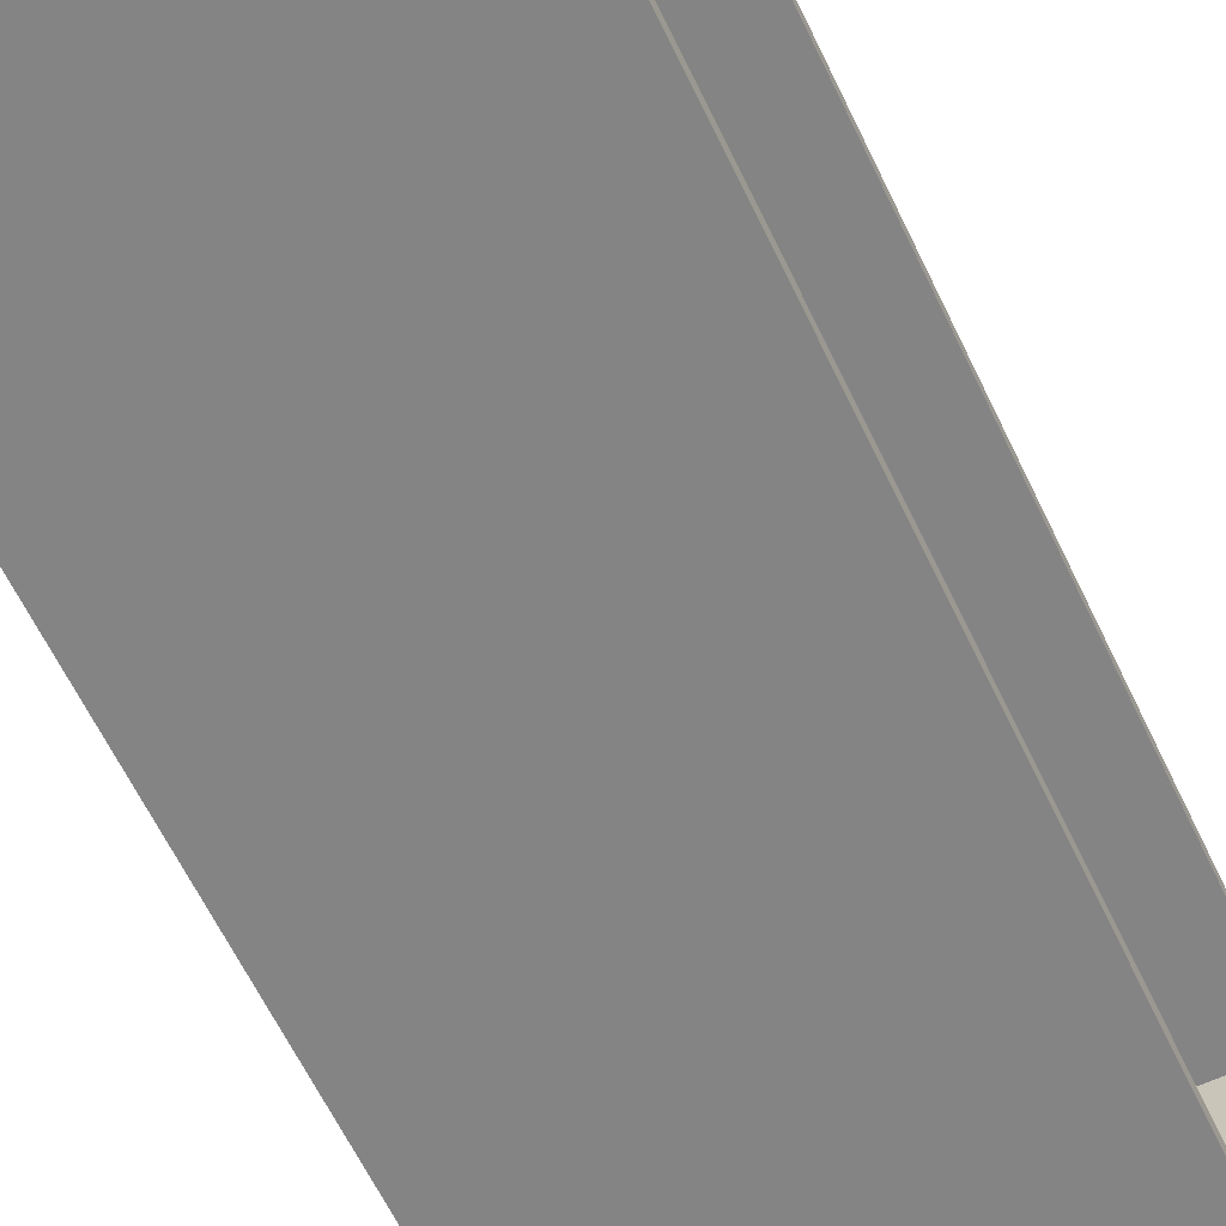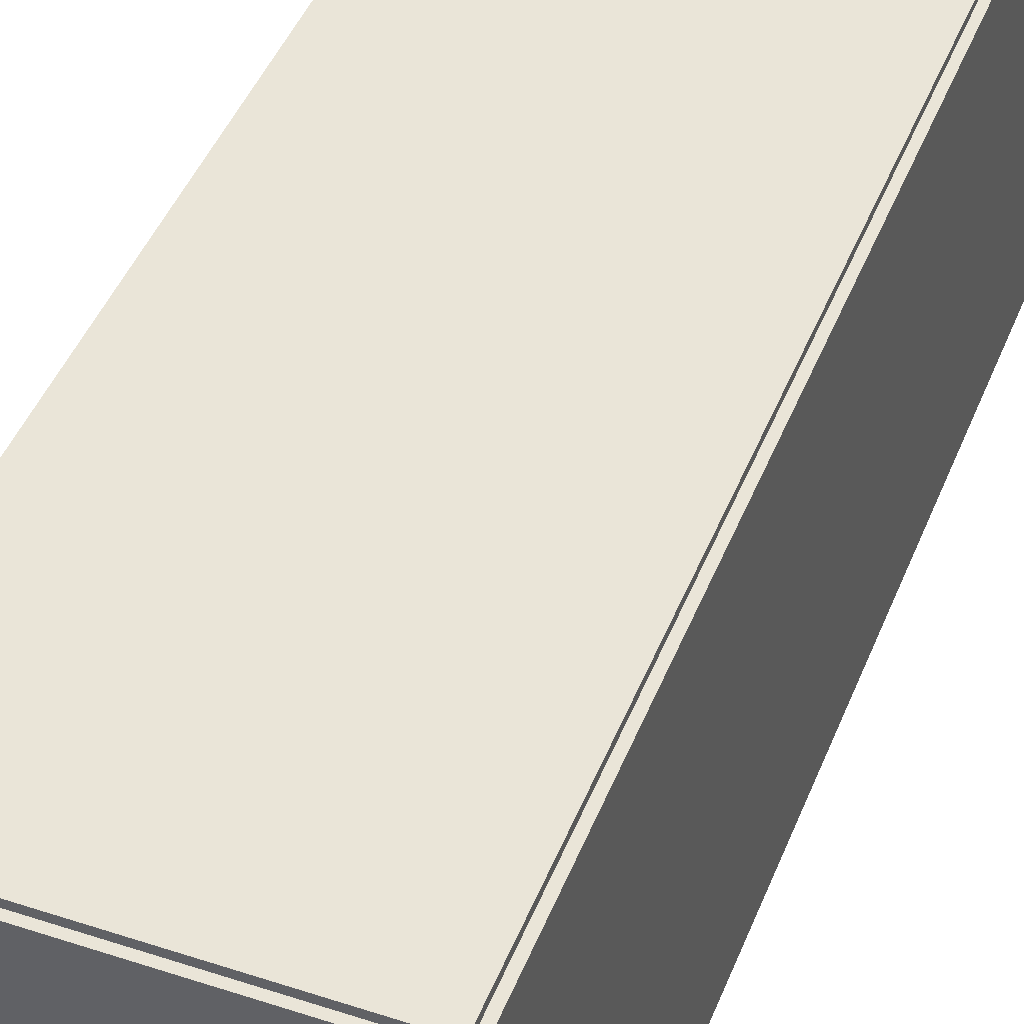
<metadata>
{"format":"obj","ext":"obj","renderer":"f3d","projection":"perspective","resolution":1024,"background":"white","views":[{"elev":-61.4,"azim":25.3,"up":"+Z"},{"elev":44.7,"azim":-159.1,"up":"+Z"}]}
</metadata>
<code>
v -0.08297 -0.2393 -0.003303
v -0.08297 -0.2393 0.003303
v -0.08297 0.2393 -0.003303
v -0.08297 0.2393 0.003303
v 0.08297 -0.2393 -0.003303
v 0.08297 -0.2393 0.003303
v 0.08297 0.2393 -0.003303
v 0.08297 0.2393 0.003303
v -0.07967 -0.2393 0
v -0.08627 -0.2393 0
v -0.07967 0.2393 0
v -0.08627 0.2393 0
v -0.07967 -0.2393 0.1875
v -0.08627 -0.2393 0.1875
v -0.07967 0.2393 0.1875
v -0.08627 0.2393 0.1875
v -0.08297 0.2361 0.1875
v -0.08297 0.2425 0.1875
v -0.08297 0.2361 0
v -0.08297 0.2425 0
v 0.08297 0.2361 0.1875
v 0.08297 0.2425 0.1875
v 0.08297 0.2361 0
v 0.08297 0.2425 0
v -0.08297 -0.2361 0
v -0.08297 -0.2425 0
v -0.08297 -0.2361 0.1875
v -0.08297 -0.2425 0.1875
v 0.08297 -0.2361 0
v 0.08297 -0.2425 0
v 0.08297 -0.2361 0.1875
v 0.08297 -0.2425 0.1875
v -0.08297 -0.2393 0.1842
v -0.08297 -0.2393 0.1908
v -0.08297 0.2393 0.1842
v -0.08297 0.2393 0.1908
v 0.08297 -0.2393 0.1842
v 0.08297 -0.2393 0.1908
v 0.08297 0.2393 0.1842
v 0.08297 0.2393 0.1908
v 0.00445 -0.1948 0.006607
v 0.03135 -0.1948 0.006607
v 0.03135 -0.1948 0.1053
v 0.00445 -0.1948 0.1053
v 0.03084 -0.1896 0.006607
v 0.03084 -0.1896 0.1053
v 0.02931 -0.1845 0.006607
v 0.02931 -0.1845 0.1053
v 0.02682 -0.1799 0.006607
v 0.02682 -0.1799 0.1053
v 0.02347 -0.1758 0.006607
v 0.02347 -0.1758 0.1053
v 0.0194 -0.1725 0.006607
v 0.0194 -0.1725 0.1053
v 0.01475 -0.17 0.006607
v 0.01475 -0.17 0.1053
v 0.009699 -0.1685 0.006607
v 0.009699 -0.1685 0.1053
v 0.00445 -0.1679 0.006607
v 0.00445 -0.1679 0.1053
v -0.0007988 -0.1685 0.006607
v -0.0007988 -0.1685 0.1053
v -0.005846 -0.17 0.006607
v -0.005846 -0.17 0.1053
v -0.0105 -0.1725 0.006607
v -0.0105 -0.1725 0.1053
v -0.01457 -0.1758 0.006607
v -0.01457 -0.1758 0.1053
v -0.01792 -0.1799 0.006607
v -0.01792 -0.1799 0.1053
v -0.02041 -0.1845 0.006607
v -0.02041 -0.1845 0.1053
v -0.02194 -0.1896 0.006607
v -0.02194 -0.1896 0.1053
v -0.02245 -0.1948 0.006607
v -0.02245 -0.1948 0.1053
v -0.02194 -0.2001 0.006607
v -0.02194 -0.2001 0.1053
v -0.02041 -0.2051 0.006607
v -0.02041 -0.2051 0.1053
v -0.01792 -0.2098 0.006607
v -0.01792 -0.2098 0.1053
v -0.01457 -0.2139 0.006607
v -0.01457 -0.2139 0.1053
v -0.0105 -0.2172 0.006607
v -0.0105 -0.2172 0.1053
v -0.005846 -0.2197 0.006607
v -0.005846 -0.2197 0.1053
v -0.0007988 -0.2212 0.006607
v -0.0007988 -0.2212 0.1053
v 0.00445 -0.2217 0.006607
v 0.00445 -0.2217 0.1053
v 0.009699 -0.2212 0.006607
v 0.009699 -0.2212 0.1053
v 0.01475 -0.2197 0.006607
v 0.01475 -0.2197 0.1053
v 0.0194 -0.2172 0.006607
v 0.0194 -0.2172 0.1053
v 0.02347 -0.2139 0.006607
v 0.02347 -0.2139 0.1053
v 0.02682 -0.2098 0.006607
v 0.02682 -0.2098 0.1053
v 0.02931 -0.2051 0.006607
v 0.02931 -0.2051 0.1053
v 0.03084 -0.2001 0.006607
v 0.03084 -0.2001 0.1053
v 0.00445 -0.1948 0.1053
v 0.02737 -0.1948 0.1053
v 0.02737 -0.1948 0.1584
v 0.00445 -0.1948 0.1584
v 0.02693 -0.1904 0.1053
v 0.02693 -0.1904 0.1584
v 0.02562 -0.1861 0.1053
v 0.02562 -0.1861 0.1584
v 0.0235 -0.1821 0.1053
v 0.0235 -0.1821 0.1584
v 0.02065 -0.1786 0.1053
v 0.02065 -0.1786 0.1584
v 0.01718 -0.1758 0.1053
v 0.01718 -0.1758 0.1584
v 0.01322 -0.1737 0.1053
v 0.01322 -0.1737 0.1584
v 0.008921 -0.1724 0.1053
v 0.008921 -0.1724 0.1584
v 0.00445 -0.1719 0.1053
v 0.00445 -0.1719 0.1584
v -2.079e-05 -0.1724 0.1053
v -2.079e-05 -0.1724 0.1584
v -0.00432 -0.1737 0.1053
v -0.00432 -0.1737 0.1584
v -0.008282 -0.1758 0.1053
v -0.008282 -0.1758 0.1584
v -0.01175 -0.1786 0.1053
v -0.01175 -0.1786 0.1584
v -0.0146 -0.1821 0.1053
v -0.0146 -0.1821 0.1584
v -0.01672 -0.1861 0.1053
v -0.01672 -0.1861 0.1584
v -0.01803 -0.1904 0.1053
v -0.01803 -0.1904 0.1584
v -0.01847 -0.1948 0.1053
v -0.01847 -0.1948 0.1584
v -0.01803 -0.1993 0.1053
v -0.01803 -0.1993 0.1584
v -0.01672 -0.2036 0.1053
v -0.01672 -0.2036 0.1584
v -0.0146 -0.2076 0.1053
v -0.0146 -0.2076 0.1584
v -0.01175 -0.211 0.1053
v -0.01175 -0.211 0.1584
v -0.008282 -0.2139 0.1053
v -0.008282 -0.2139 0.1584
v -0.00432 -0.216 0.1053
v -0.00432 -0.216 0.1584
v -2.079e-05 -0.2173 0.1053
v -2.079e-05 -0.2173 0.1584
v 0.00445 -0.2178 0.1053
v 0.00445 -0.2178 0.1584
v 0.008921 -0.2173 0.1053
v 0.008921 -0.2173 0.1584
v 0.01322 -0.216 0.1053
v 0.01322 -0.216 0.1584
v 0.01718 -0.2139 0.1053
v 0.01718 -0.2139 0.1584
v 0.02065 -0.211 0.1053
v 0.02065 -0.211 0.1584
v 0.0235 -0.2076 0.1053
v 0.0235 -0.2076 0.1584
v 0.02562 -0.2036 0.1053
v 0.02562 -0.2036 0.1584
v 0.02693 -0.1993 0.1053
v 0.02693 -0.1993 0.1584
v 0.0176 -0.117 0.006607
v 0.04073 -0.117 0.006607
v 0.04073 -0.117 0.09862
v 0.0176 -0.117 0.09862
v 0.04028 -0.1125 0.006607
v 0.04028 -0.1125 0.09862
v 0.03897 -0.1082 0.006607
v 0.03897 -0.1082 0.09862
v 0.03683 -0.1042 0.006607
v 0.03683 -0.1042 0.09862
v 0.03395 -0.1006 0.006607
v 0.03395 -0.1006 0.09862
v 0.03045 -0.09777 0.006607
v 0.03045 -0.09777 0.09862
v 0.02645 -0.09563 0.006607
v 0.02645 -0.09563 0.09862
v 0.02211 -0.09432 0.006607
v 0.02211 -0.09432 0.09862
v 0.0176 -0.09387 0.006607
v 0.0176 -0.09387 0.09862
v 0.01309 -0.09432 0.006607
v 0.01309 -0.09432 0.09862
v 0.008751 -0.09563 0.006607
v 0.008751 -0.09563 0.09862
v 0.004753 -0.09777 0.006607
v 0.004753 -0.09777 0.09862
v 0.001249 -0.1006 0.006607
v 0.001249 -0.1006 0.09862
v -0.001628 -0.1042 0.006607
v -0.001628 -0.1042 0.09862
v -0.003765 -0.1082 0.006607
v -0.003765 -0.1082 0.09862
v -0.005081 -0.1125 0.006607
v -0.005081 -0.1125 0.09862
v -0.005525 -0.117 0.006607
v -0.005525 -0.117 0.09862
v -0.005081 -0.1215 0.006607
v -0.005081 -0.1215 0.09862
v -0.003765 -0.1259 0.006607
v -0.003765 -0.1259 0.09862
v -0.001628 -0.1298 0.006607
v -0.001628 -0.1298 0.09862
v 0.001249 -0.1334 0.006607
v 0.001249 -0.1334 0.09862
v 0.004753 -0.1362 0.006607
v 0.004753 -0.1362 0.09862
v 0.008751 -0.1384 0.006607
v 0.008751 -0.1384 0.09862
v 0.01309 -0.1397 0.006607
v 0.01309 -0.1397 0.09862
v 0.0176 -0.1401 0.006607
v 0.0176 -0.1401 0.09862
v 0.02211 -0.1397 0.006607
v 0.02211 -0.1397 0.09862
v 0.02645 -0.1384 0.006607
v 0.02645 -0.1384 0.09862
v 0.03045 -0.1362 0.006607
v 0.03045 -0.1362 0.09862
v 0.03395 -0.1334 0.006607
v 0.03395 -0.1334 0.09862
v 0.03683 -0.1298 0.006607
v 0.03683 -0.1298 0.09862
v 0.03897 -0.1259 0.006607
v 0.03897 -0.1259 0.09862
v 0.04028 -0.1215 0.006607
v 0.04028 -0.1215 0.09862
v 0.0176 -0.117 0.09862
v 0.03825 -0.117 0.09862
v 0.03825 -0.117 0.1502
v 0.0176 -0.117 0.1502
v 0.03786 -0.113 0.09862
v 0.03786 -0.113 0.1502
v 0.03668 -0.1091 0.09862
v 0.03668 -0.1091 0.1502
v 0.03477 -0.1055 0.09862
v 0.03477 -0.1055 0.1502
v 0.0322 -0.1024 0.09862
v 0.0322 -0.1024 0.1502
v 0.02907 -0.09983 0.09862
v 0.02907 -0.09983 0.1502
v 0.0255 -0.09792 0.09862
v 0.0255 -0.09792 0.1502
v 0.02163 -0.09675 0.09862
v 0.02163 -0.09675 0.1502
v 0.0176 -0.09635 0.09862
v 0.0176 -0.09635 0.1502
v 0.01357 -0.09675 0.09862
v 0.01357 -0.09675 0.1502
v 0.009698 -0.09792 0.09862
v 0.009698 -0.09792 0.1502
v 0.006128 -0.09983 0.09862
v 0.006128 -0.09983 0.1502
v 0.002998 -0.1024 0.09862
v 0.002998 -0.1024 0.1502
v 0.0004302 -0.1055 0.09862
v 0.0004302 -0.1055 0.1502
v -0.001478 -0.1091 0.09862
v -0.001478 -0.1091 0.1502
v -0.002653 -0.113 0.09862
v -0.002653 -0.113 0.1502
v -0.00305 -0.117 0.09862
v -0.00305 -0.117 0.1502
v -0.002653 -0.121 0.09862
v -0.002653 -0.121 0.1502
v -0.001478 -0.1249 0.09862
v -0.001478 -0.1249 0.1502
v 0.0004302 -0.1285 0.09862
v 0.0004302 -0.1285 0.1502
v 0.002998 -0.1316 0.09862
v 0.002998 -0.1316 0.1502
v 0.006128 -0.1342 0.09862
v 0.006128 -0.1342 0.1502
v 0.009698 -0.1361 0.09862
v 0.009698 -0.1361 0.1502
v 0.01357 -0.1373 0.09862
v 0.01357 -0.1373 0.1502
v 0.0176 -0.1377 0.09862
v 0.0176 -0.1377 0.1502
v 0.02163 -0.1373 0.09862
v 0.02163 -0.1373 0.1502
v 0.0255 -0.1361 0.09862
v 0.0255 -0.1361 0.1502
v 0.02907 -0.1342 0.09862
v 0.02907 -0.1342 0.1502
v 0.0322 -0.1316 0.09862
v 0.0322 -0.1316 0.1502
v 0.03477 -0.1285 0.09862
v 0.03477 -0.1285 0.1502
v 0.03668 -0.1249 0.09862
v 0.03668 -0.1249 0.1502
v 0.03786 -0.121 0.09862
v 0.03786 -0.121 0.1502
v 0.01823 0.1092 0.006607
v 0.04204 0.1092 0.006607
v 0.04204 0.1092 0.09857
v 0.01823 0.1092 0.09857
v 0.04158 0.1139 0.006607
v 0.04158 0.1139 0.09857
v 0.04023 0.1184 0.006607
v 0.04023 0.1184 0.09857
v 0.03803 0.1225 0.006607
v 0.03803 0.1225 0.09857
v 0.03506 0.1261 0.006607
v 0.03506 0.1261 0.09857
v 0.03146 0.1291 0.006607
v 0.03146 0.1291 0.09857
v 0.02734 0.1313 0.006607
v 0.02734 0.1313 0.09857
v 0.02287 0.1326 0.006607
v 0.02287 0.1326 0.09857
v 0.01823 0.1331 0.006607
v 0.01823 0.1331 0.09857
v 0.01358 0.1326 0.006607
v 0.01358 0.1326 0.09857
v 0.009112 0.1313 0.006607
v 0.009112 0.1313 0.09857
v 0.004995 0.1291 0.006607
v 0.004995 0.1291 0.09857
v 0.001386 0.1261 0.006607
v 0.001386 0.1261 0.09857
v -0.001576 0.1225 0.006607
v -0.001576 0.1225 0.09857
v -0.003777 0.1184 0.006607
v -0.003777 0.1184 0.09857
v -0.005132 0.1139 0.006607
v -0.005132 0.1139 0.09857
v -0.005589 0.1092 0.006607
v -0.005589 0.1092 0.09857
v -0.005132 0.1046 0.006607
v -0.005132 0.1046 0.09857
v -0.003777 0.1001 0.006607
v -0.003777 0.1001 0.09857
v -0.001576 0.09602 0.006607
v -0.001576 0.09602 0.09857
v 0.001386 0.09241 0.006607
v 0.001386 0.09241 0.09857
v 0.004995 0.08945 0.006607
v 0.004995 0.08945 0.09857
v 0.009112 0.08725 0.006607
v 0.009112 0.08725 0.09857
v 0.01358 0.08589 0.006607
v 0.01358 0.08589 0.09857
v 0.01823 0.08544 0.006607
v 0.01823 0.08544 0.09857
v 0.02287 0.08589 0.006607
v 0.02287 0.08589 0.09857
v 0.02734 0.08725 0.006607
v 0.02734 0.08725 0.09857
v 0.03146 0.08945 0.006607
v 0.03146 0.08945 0.09857
v 0.03506 0.09241 0.006607
v 0.03506 0.09241 0.09857
v 0.03803 0.09602 0.006607
v 0.03803 0.09602 0.09857
v 0.04023 0.1001 0.006607
v 0.04023 0.1001 0.09857
v 0.04158 0.1046 0.006607
v 0.04158 0.1046 0.09857
f 2 4 1
f 5 2 1
f 1 4 3
f 3 5 1
f 2 8 4
f 6 2 5
f 6 8 2
f 4 8 3
f 7 5 3
f 3 8 7
f 7 6 5
f 8 6 7
f 10 12 9
f 13 10 9
f 9 12 11
f 11 13 9
f 10 16 12
f 14 10 13
f 14 16 10
f 12 16 11
f 15 13 11
f 11 16 15
f 15 14 13
f 16 14 15
f 18 20 17
f 21 18 17
f 17 20 19
f 19 21 17
f 18 24 20
f 22 18 21
f 22 24 18
f 20 24 19
f 23 21 19
f 19 24 23
f 23 22 21
f 24 22 23
f 26 28 25
f 29 26 25
f 25 28 27
f 27 29 25
f 26 32 28
f 30 26 29
f 30 32 26
f 28 32 27
f 31 29 27
f 27 32 31
f 31 30 29
f 32 30 31
f 34 36 33
f 37 34 33
f 33 36 35
f 35 37 33
f 34 40 36
f 38 34 37
f 38 40 34
f 36 40 35
f 39 37 35
f 35 40 39
f 39 38 37
f 40 38 39
f 42 41 45
f 42 45 43
f 43 45 46
f 43 46 44
f 45 41 47
f 45 47 46
f 46 47 48
f 46 48 44
f 47 41 49
f 47 49 48
f 48 49 50
f 48 50 44
f 49 41 51
f 49 51 50
f 50 51 52
f 50 52 44
f 51 41 53
f 51 53 52
f 52 53 54
f 52 54 44
f 53 41 55
f 53 55 54
f 54 55 56
f 54 56 44
f 55 41 57
f 55 57 56
f 56 57 58
f 56 58 44
f 57 41 59
f 57 59 58
f 58 59 60
f 58 60 44
f 59 41 61
f 59 61 60
f 60 61 62
f 60 62 44
f 61 41 63
f 61 63 62
f 62 63 64
f 62 64 44
f 63 41 65
f 63 65 64
f 64 65 66
f 64 66 44
f 65 41 67
f 65 67 66
f 66 67 68
f 66 68 44
f 67 41 69
f 67 69 68
f 68 69 70
f 68 70 44
f 69 41 71
f 69 71 70
f 70 71 72
f 70 72 44
f 71 41 73
f 71 73 72
f 72 73 74
f 72 74 44
f 73 41 75
f 73 75 74
f 74 75 76
f 74 76 44
f 75 41 77
f 75 77 76
f 76 77 78
f 76 78 44
f 77 41 79
f 77 79 78
f 78 79 80
f 78 80 44
f 79 41 81
f 79 81 80
f 80 81 82
f 80 82 44
f 81 41 83
f 81 83 82
f 82 83 84
f 82 84 44
f 83 41 85
f 83 85 84
f 84 85 86
f 84 86 44
f 85 41 87
f 85 87 86
f 86 87 88
f 86 88 44
f 87 41 89
f 87 89 88
f 88 89 90
f 88 90 44
f 89 41 91
f 89 91 90
f 90 91 92
f 90 92 44
f 91 41 93
f 91 93 92
f 92 93 94
f 92 94 44
f 93 41 95
f 93 95 94
f 94 95 96
f 94 96 44
f 95 41 97
f 95 97 96
f 96 97 98
f 96 98 44
f 97 41 99
f 97 99 98
f 98 99 100
f 98 100 44
f 99 41 101
f 99 101 100
f 100 101 102
f 100 102 44
f 101 41 103
f 101 103 102
f 102 103 104
f 102 104 44
f 103 41 105
f 103 105 104
f 104 105 106
f 104 106 44
f 105 41 42
f 105 42 106
f 106 42 43
f 106 43 44
f 108 107 111
f 108 111 109
f 109 111 112
f 109 112 110
f 111 107 113
f 111 113 112
f 112 113 114
f 112 114 110
f 113 107 115
f 113 115 114
f 114 115 116
f 114 116 110
f 115 107 117
f 115 117 116
f 116 117 118
f 116 118 110
f 117 107 119
f 117 119 118
f 118 119 120
f 118 120 110
f 119 107 121
f 119 121 120
f 120 121 122
f 120 122 110
f 121 107 123
f 121 123 122
f 122 123 124
f 122 124 110
f 123 107 125
f 123 125 124
f 124 125 126
f 124 126 110
f 125 107 127
f 125 127 126
f 126 127 128
f 126 128 110
f 127 107 129
f 127 129 128
f 128 129 130
f 128 130 110
f 129 107 131
f 129 131 130
f 130 131 132
f 130 132 110
f 131 107 133
f 131 133 132
f 132 133 134
f 132 134 110
f 133 107 135
f 133 135 134
f 134 135 136
f 134 136 110
f 135 107 137
f 135 137 136
f 136 137 138
f 136 138 110
f 137 107 139
f 137 139 138
f 138 139 140
f 138 140 110
f 139 107 141
f 139 141 140
f 140 141 142
f 140 142 110
f 141 107 143
f 141 143 142
f 142 143 144
f 142 144 110
f 143 107 145
f 143 145 144
f 144 145 146
f 144 146 110
f 145 107 147
f 145 147 146
f 146 147 148
f 146 148 110
f 147 107 149
f 147 149 148
f 148 149 150
f 148 150 110
f 149 107 151
f 149 151 150
f 150 151 152
f 150 152 110
f 151 107 153
f 151 153 152
f 152 153 154
f 152 154 110
f 153 107 155
f 153 155 154
f 154 155 156
f 154 156 110
f 155 107 157
f 155 157 156
f 156 157 158
f 156 158 110
f 157 107 159
f 157 159 158
f 158 159 160
f 158 160 110
f 159 107 161
f 159 161 160
f 160 161 162
f 160 162 110
f 161 107 163
f 161 163 162
f 162 163 164
f 162 164 110
f 163 107 165
f 163 165 164
f 164 165 166
f 164 166 110
f 165 107 167
f 165 167 166
f 166 167 168
f 166 168 110
f 167 107 169
f 167 169 168
f 168 169 170
f 168 170 110
f 169 107 171
f 169 171 170
f 170 171 172
f 170 172 110
f 171 107 108
f 171 108 172
f 172 108 109
f 172 109 110
f 174 173 177
f 174 177 175
f 175 177 178
f 175 178 176
f 177 173 179
f 177 179 178
f 178 179 180
f 178 180 176
f 179 173 181
f 179 181 180
f 180 181 182
f 180 182 176
f 181 173 183
f 181 183 182
f 182 183 184
f 182 184 176
f 183 173 185
f 183 185 184
f 184 185 186
f 184 186 176
f 185 173 187
f 185 187 186
f 186 187 188
f 186 188 176
f 187 173 189
f 187 189 188
f 188 189 190
f 188 190 176
f 189 173 191
f 189 191 190
f 190 191 192
f 190 192 176
f 191 173 193
f 191 193 192
f 192 193 194
f 192 194 176
f 193 173 195
f 193 195 194
f 194 195 196
f 194 196 176
f 195 173 197
f 195 197 196
f 196 197 198
f 196 198 176
f 197 173 199
f 197 199 198
f 198 199 200
f 198 200 176
f 199 173 201
f 199 201 200
f 200 201 202
f 200 202 176
f 201 173 203
f 201 203 202
f 202 203 204
f 202 204 176
f 203 173 205
f 203 205 204
f 204 205 206
f 204 206 176
f 205 173 207
f 205 207 206
f 206 207 208
f 206 208 176
f 207 173 209
f 207 209 208
f 208 209 210
f 208 210 176
f 209 173 211
f 209 211 210
f 210 211 212
f 210 212 176
f 211 173 213
f 211 213 212
f 212 213 214
f 212 214 176
f 213 173 215
f 213 215 214
f 214 215 216
f 214 216 176
f 215 173 217
f 215 217 216
f 216 217 218
f 216 218 176
f 217 173 219
f 217 219 218
f 218 219 220
f 218 220 176
f 219 173 221
f 219 221 220
f 220 221 222
f 220 222 176
f 221 173 223
f 221 223 222
f 222 223 224
f 222 224 176
f 223 173 225
f 223 225 224
f 224 225 226
f 224 226 176
f 225 173 227
f 225 227 226
f 226 227 228
f 226 228 176
f 227 173 229
f 227 229 228
f 228 229 230
f 228 230 176
f 229 173 231
f 229 231 230
f 230 231 232
f 230 232 176
f 231 173 233
f 231 233 232
f 232 233 234
f 232 234 176
f 233 173 235
f 233 235 234
f 234 235 236
f 234 236 176
f 235 173 237
f 235 237 236
f 236 237 238
f 236 238 176
f 237 173 174
f 237 174 238
f 238 174 175
f 238 175 176
f 240 239 243
f 240 243 241
f 241 243 244
f 241 244 242
f 243 239 245
f 243 245 244
f 244 245 246
f 244 246 242
f 245 239 247
f 245 247 246
f 246 247 248
f 246 248 242
f 247 239 249
f 247 249 248
f 248 249 250
f 248 250 242
f 249 239 251
f 249 251 250
f 250 251 252
f 250 252 242
f 251 239 253
f 251 253 252
f 252 253 254
f 252 254 242
f 253 239 255
f 253 255 254
f 254 255 256
f 254 256 242
f 255 239 257
f 255 257 256
f 256 257 258
f 256 258 242
f 257 239 259
f 257 259 258
f 258 259 260
f 258 260 242
f 259 239 261
f 259 261 260
f 260 261 262
f 260 262 242
f 261 239 263
f 261 263 262
f 262 263 264
f 262 264 242
f 263 239 265
f 263 265 264
f 264 265 266
f 264 266 242
f 265 239 267
f 265 267 266
f 266 267 268
f 266 268 242
f 267 239 269
f 267 269 268
f 268 269 270
f 268 270 242
f 269 239 271
f 269 271 270
f 270 271 272
f 270 272 242
f 271 239 273
f 271 273 272
f 272 273 274
f 272 274 242
f 273 239 275
f 273 275 274
f 274 275 276
f 274 276 242
f 275 239 277
f 275 277 276
f 276 277 278
f 276 278 242
f 277 239 279
f 277 279 278
f 278 279 280
f 278 280 242
f 279 239 281
f 279 281 280
f 280 281 282
f 280 282 242
f 281 239 283
f 281 283 282
f 282 283 284
f 282 284 242
f 283 239 285
f 283 285 284
f 284 285 286
f 284 286 242
f 285 239 287
f 285 287 286
f 286 287 288
f 286 288 242
f 287 239 289
f 287 289 288
f 288 289 290
f 288 290 242
f 289 239 291
f 289 291 290
f 290 291 292
f 290 292 242
f 291 239 293
f 291 293 292
f 292 293 294
f 292 294 242
f 293 239 295
f 293 295 294
f 294 295 296
f 294 296 242
f 295 239 297
f 295 297 296
f 296 297 298
f 296 298 242
f 297 239 299
f 297 299 298
f 298 299 300
f 298 300 242
f 299 239 301
f 299 301 300
f 300 301 302
f 300 302 242
f 301 239 303
f 301 303 302
f 302 303 304
f 302 304 242
f 303 239 240
f 303 240 304
f 304 240 241
f 304 241 242
f 306 305 309
f 306 309 307
f 307 309 310
f 307 310 308
f 309 305 311
f 309 311 310
f 310 311 312
f 310 312 308
f 311 305 313
f 311 313 312
f 312 313 314
f 312 314 308
f 313 305 315
f 313 315 314
f 314 315 316
f 314 316 308
f 315 305 317
f 315 317 316
f 316 317 318
f 316 318 308
f 317 305 319
f 317 319 318
f 318 319 320
f 318 320 308
f 319 305 321
f 319 321 320
f 320 321 322
f 320 322 308
f 321 305 323
f 321 323 322
f 322 323 324
f 322 324 308
f 323 305 325
f 323 325 324
f 324 325 326
f 324 326 308
f 325 305 327
f 325 327 326
f 326 327 328
f 326 328 308
f 327 305 329
f 327 329 328
f 328 329 330
f 328 330 308
f 329 305 331
f 329 331 330
f 330 331 332
f 330 332 308
f 331 305 333
f 331 333 332
f 332 333 334
f 332 334 308
f 333 305 335
f 333 335 334
f 334 335 336
f 334 336 308
f 335 305 337
f 335 337 336
f 336 337 338
f 336 338 308
f 337 305 339
f 337 339 338
f 338 339 340
f 338 340 308
f 339 305 341
f 339 341 340
f 340 341 342
f 340 342 308
f 341 305 343
f 341 343 342
f 342 343 344
f 342 344 308
f 343 305 345
f 343 345 344
f 344 345 346
f 344 346 308
f 345 305 347
f 345 347 346
f 346 347 348
f 346 348 308
f 347 305 349
f 347 349 348
f 348 349 350
f 348 350 308
f 349 305 351
f 349 351 350
f 350 351 352
f 350 352 308
f 351 305 353
f 351 353 352
f 352 353 354
f 352 354 308
f 353 305 355
f 353 355 354
f 354 355 356
f 354 356 308
f 355 305 357
f 355 357 356
f 356 357 358
f 356 358 308
f 357 305 359
f 357 359 358
f 358 359 360
f 358 360 308
f 359 305 361
f 359 361 360
f 360 361 362
f 360 362 308
f 361 305 363
f 361 363 362
f 362 363 364
f 362 364 308
f 363 305 365
f 363 365 364
f 364 365 366
f 364 366 308
f 365 305 367
f 365 367 366
f 366 367 368
f 366 368 308
f 367 305 369
f 367 369 368
f 368 369 370
f 368 370 308
f 369 305 306
f 369 306 370
f 370 306 307
f 370 307 308

</code>
